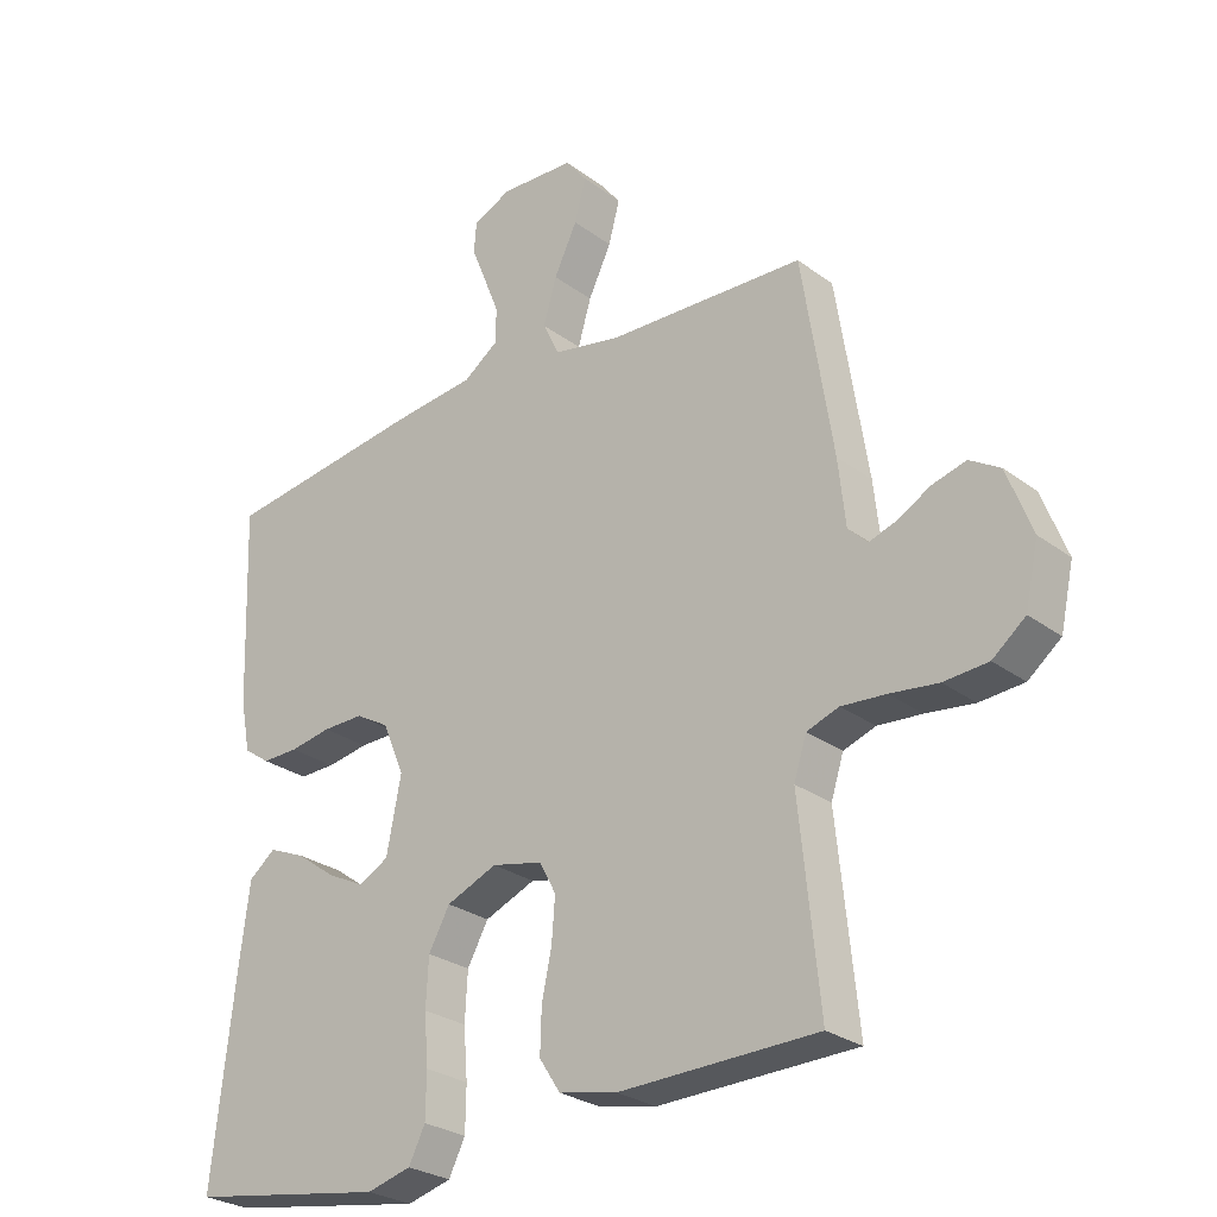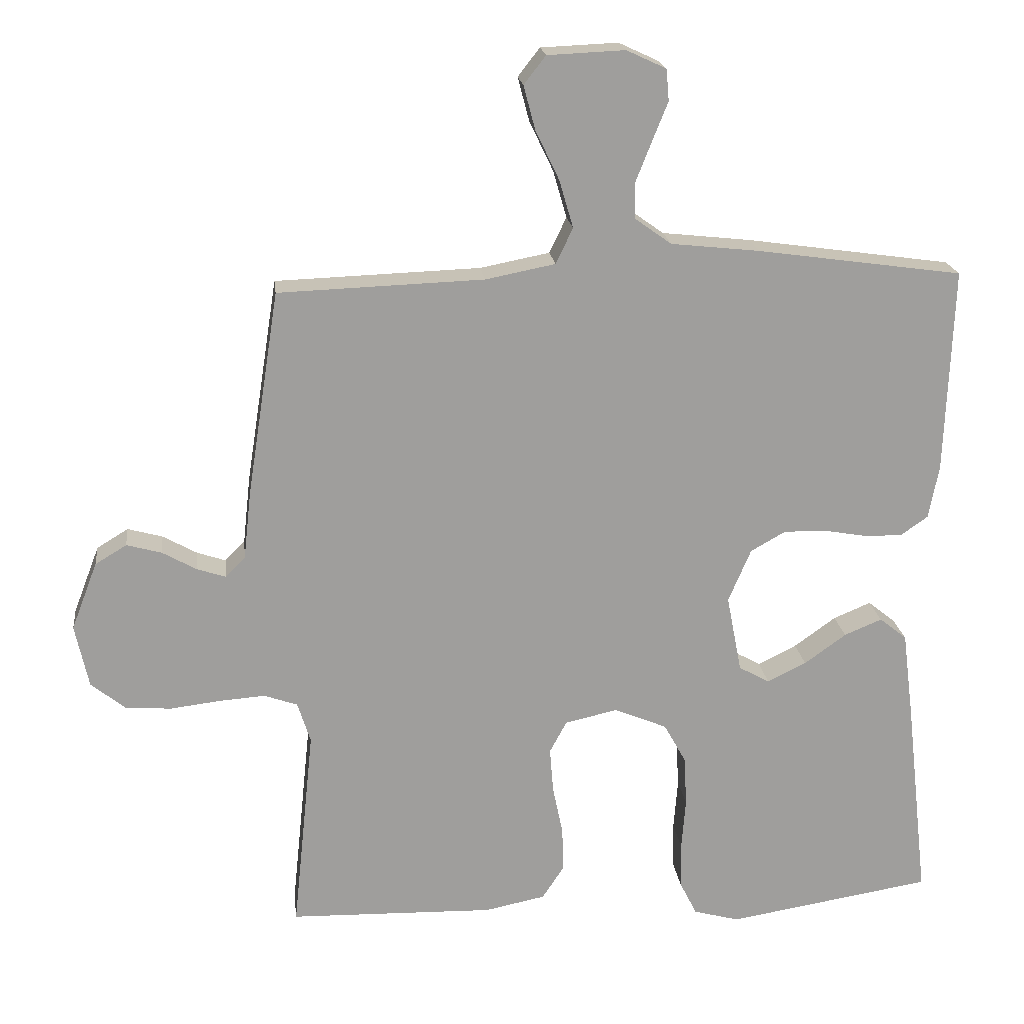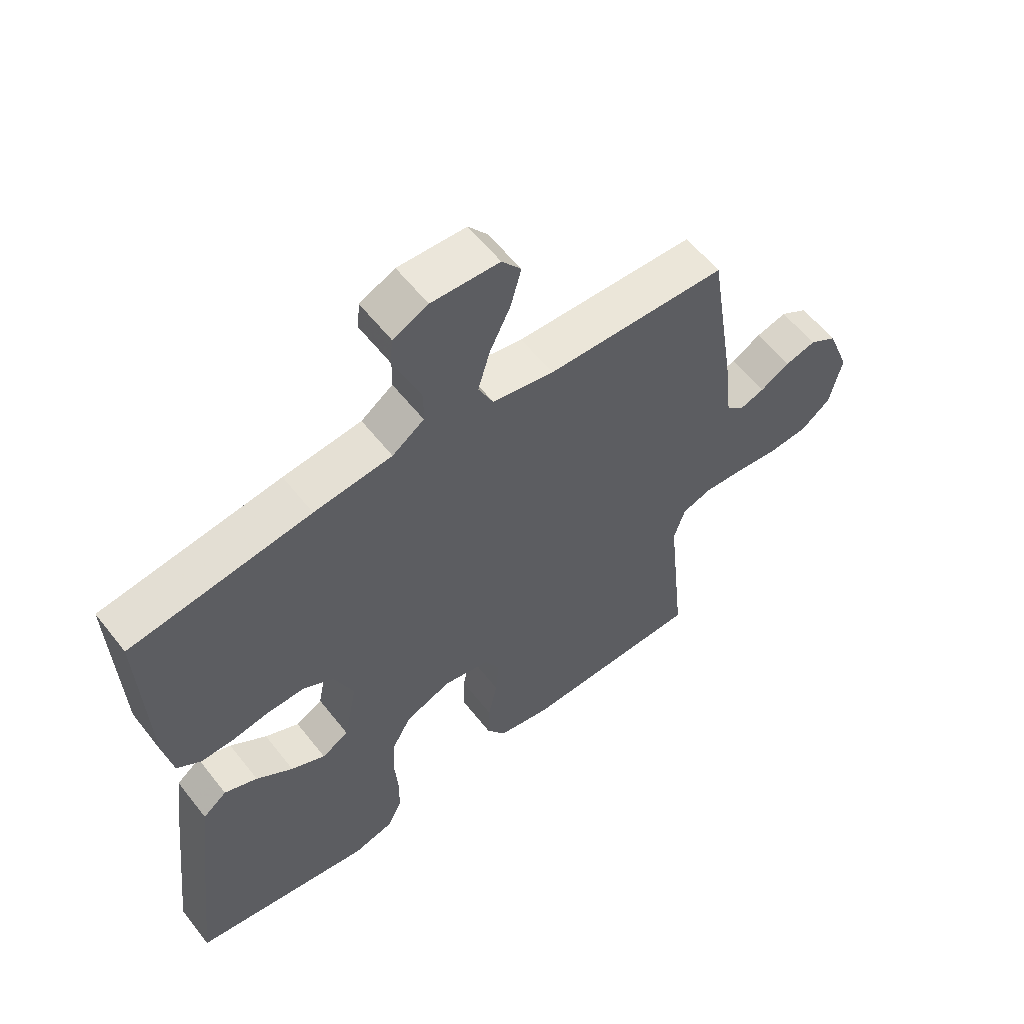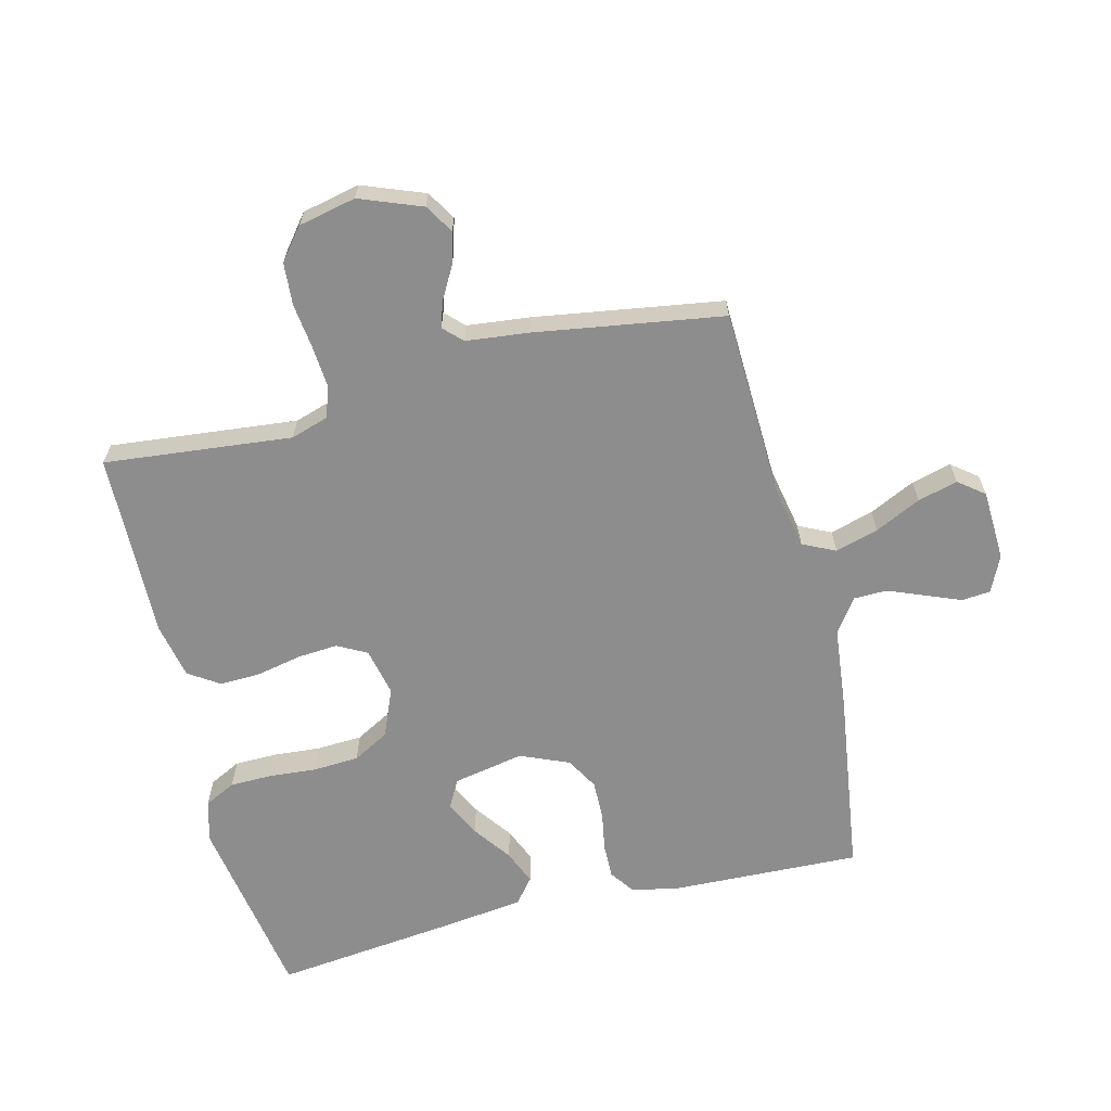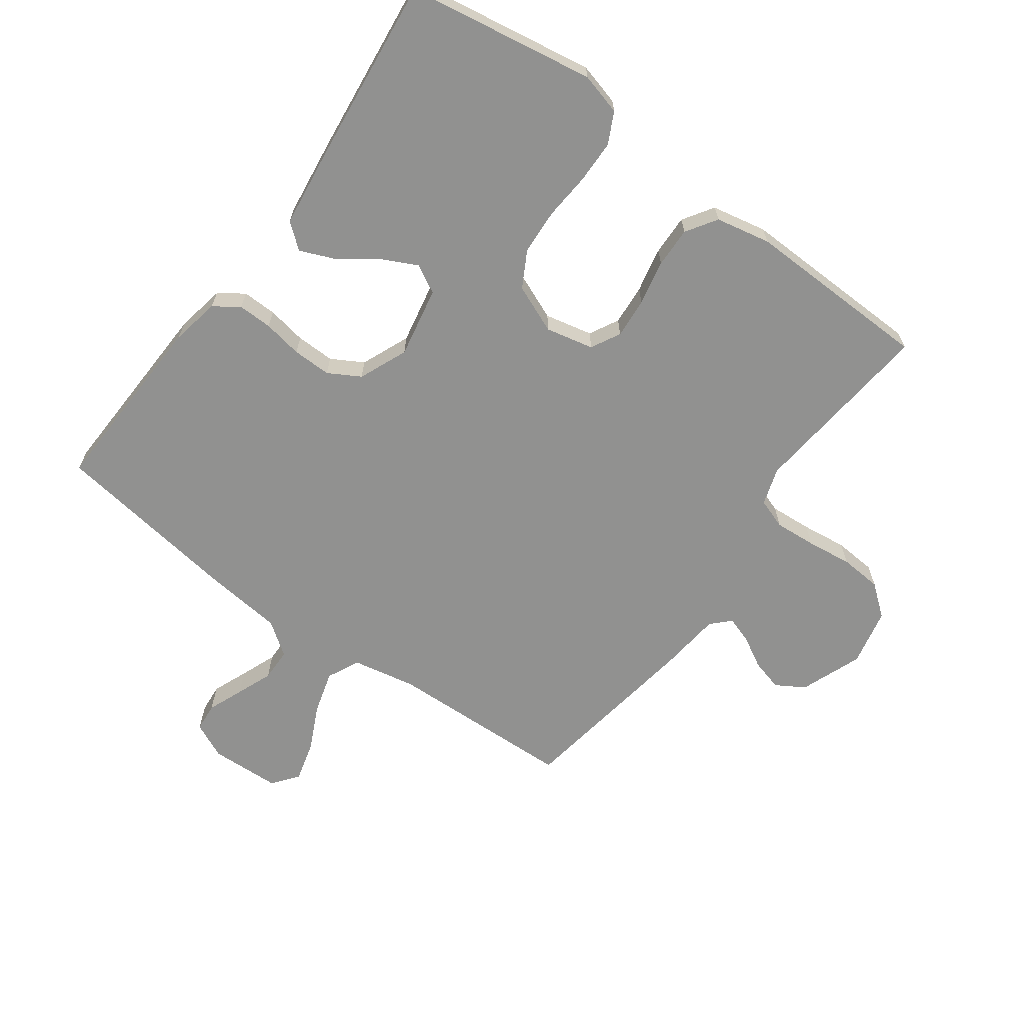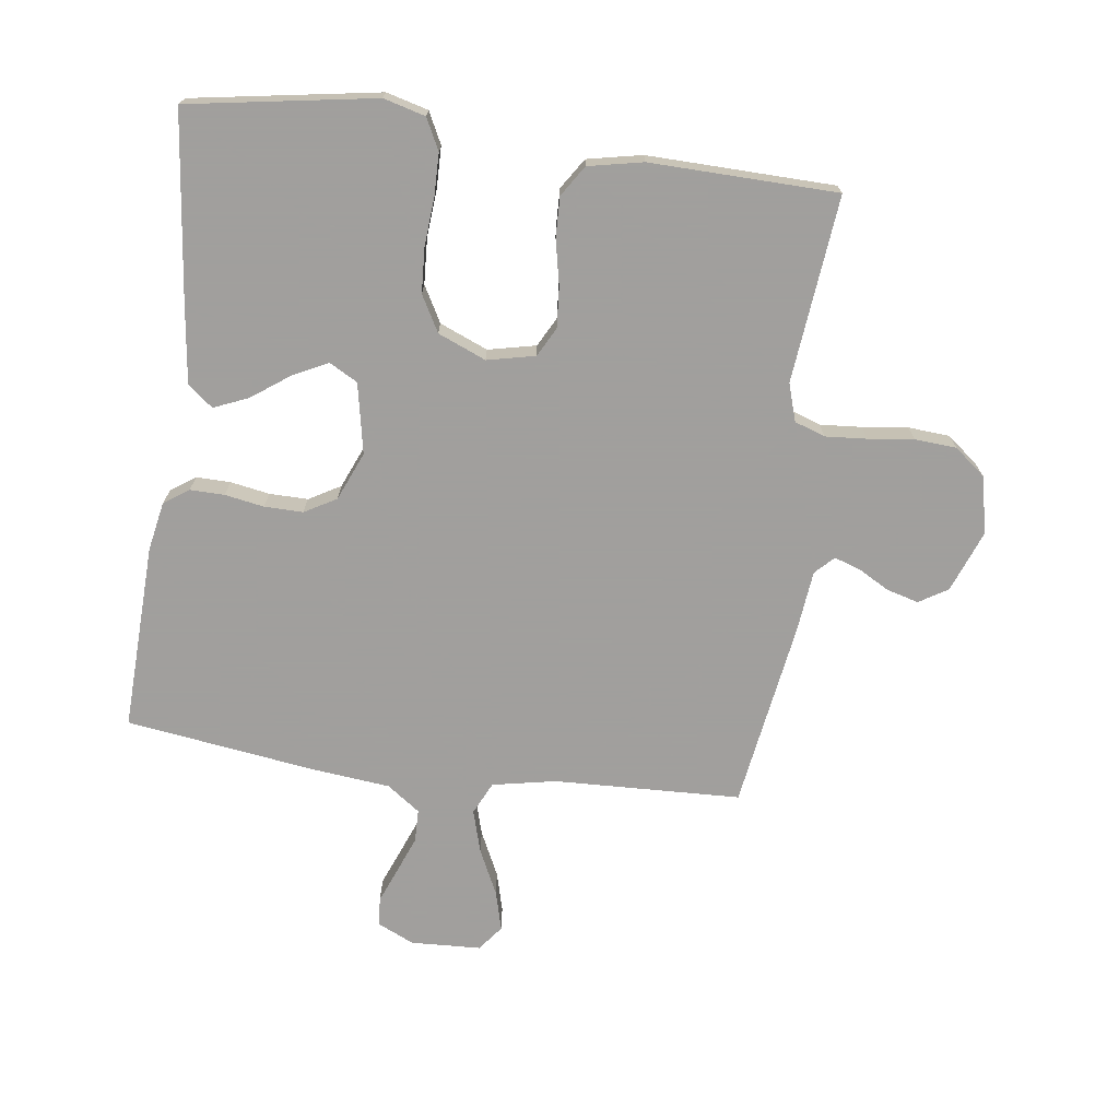
<metadata>
{"format":"obj","ext":"obj","renderer":"f3d","projection":"perspective","resolution":1024,"background":"white","views":[{"elev":-27.0,"azim":-138.8,"up":"+Z"},{"elev":19.4,"azim":-6.6,"up":"+Z"},{"elev":58.4,"azim":142.2,"up":"+Z"},{"elev":-64.6,"azim":-76.0,"up":"+Y"},{"elev":-65.9,"azim":143.9,"up":"+Y"},{"elev":-71.5,"azim":172.4,"up":"+Y"}]}
</metadata>
<code>
v -0.5 0.07 0.5
v -0.2 0.07 0.511
v -0.098 0.07 0.531
v -0.073 0.07 0.583
v -0.093 0.07 0.652
v -0.128 0.07 0.725
v -0.145 0.07 0.789
v -0.113 0.07 0.83
v 0 0.07 0.835
v 0.058 0.07 0.808
v 0.062 0.07 0.762
v 0.039 0.07 0.705
v 0.016 0.07 0.647
v 0.017 0.07 0.594
v 0.07 0.07 0.556
v 0.2 0.07 0.542
v 0.5 0.07 0.5
v 0.489 0.07 0.2
v 0.474 0.07 0.122
v 0.434 0.07 0.094
v 0.379 0.07 0.095
v 0.316 0.07 0.106
v 0.254 0.07 0.107
v 0.203 0.07 0.078
v 0.17 0.07 0
v 0.192 0.07 -0.113
v 0.237 0.07 -0.138
v 0.294 0.07 -0.11
v 0.355 0.07 -0.066
v 0.41 0.07 -0.043
v 0.45 0.07 -0.075
v 0.466 0.07 -0.2
v 0.5 0.07 -0.5
v 0.2 0.07 -0.549
v 0.133 0.07 -0.531
v 0.108 0.07 -0.481
v 0.107 0.07 -0.413
v 0.113 0.07 -0.337
v 0.109 0.07 -0.264
v 0.077 0.07 -0.206
v 0 0.07 -0.174
v -0.077 0.07 -0.191
v -0.102 0.07 -0.238
v -0.097 0.07 -0.303
v -0.082 0.07 -0.375
v -0.08 0.07 -0.44
v -0.112 0.07 -0.489
v -0.2 0.07 -0.507
v -0.5 0.07 -0.5
v -0.469 0.07 -0.2
v -0.488 0.07 -0.14
v -0.537 0.07 -0.123
v -0.604 0.07 -0.128
v -0.677 0.07 -0.137
v -0.744 0.07 -0.132
v -0.794 0.07 -0.092
v -0.814 0.07 0
v -0.776 0.07 0.099
v -0.73 0.07 0.127
v -0.679 0.07 0.113
v -0.629 0.07 0.085
v -0.587 0.07 0.071
v -0.558 0.07 0.1
v -0.547 0.07 0.2
v -0.5 0 0.5
v -0.2 0 0.511
v -0.098 0 0.531
v -0.073 0 0.583
v -0.093 0 0.652
v -0.128 0 0.725
v -0.145 0 0.789
v -0.113 0 0.83
v 0 0 0.835
v 0.058 0 0.808
v 0.062 0 0.762
v 0.039 0 0.705
v 0.016 0 0.647
v 0.017 0 0.594
v 0.07 0 0.556
v 0.2 0 0.542
v 0.5 0 0.5
v 0.489 0 0.2
v 0.474 0 0.122
v 0.434 0 0.094
v 0.379 0 0.095
v 0.316 0 0.106
v 0.254 0 0.107
v 0.203 0 0.078
v 0.17 0 0
v 0.192 0 -0.113
v 0.237 0 -0.138
v 0.294 0 -0.11
v 0.355 0 -0.066
v 0.41 0 -0.043
v 0.45 0 -0.075
v 0.466 0 -0.2
v 0.5 0 -0.5
v 0.2 0 -0.549
v 0.133 0 -0.531
v 0.108 0 -0.481
v 0.107 0 -0.413
v 0.113 0 -0.337
v 0.109 0 -0.264
v 0.077 0 -0.206
v 0 0 -0.174
v -0.077 0 -0.191
v -0.102 0 -0.238
v -0.097 0 -0.303
v -0.082 0 -0.375
v -0.08 0 -0.44
v -0.112 0 -0.489
v -0.2 0 -0.507
v -0.5 0 -0.5
v -0.469 0 -0.2
v -0.488 0 -0.14
v -0.537 0 -0.123
v -0.604 0 -0.128
v -0.677 0 -0.137
v -0.744 0 -0.132
v -0.794 0 -0.092
v -0.814 0 0
v -0.776 0 0.099
v -0.73 0 0.127
v -0.679 0 0.113
v -0.629 0 0.085
v -0.587 0 0.071
v -0.558 0 0.1
v -0.547 0 0.2
f 63 64 1 2
f 58 59 60 61
f 58 61 62
f 57 58 62
f 56 57 62
f 53 54 55 56
f 52 53 56 62
f 51 52 62 63
f 47 48 49 50
f 44 45 46 47
f 43 44 47 50
f 42 43 50 51
f 35 36 37 38
f 35 38 39
f 34 35 39
f 33 34 39
f 32 33 39 40
f 28 29 30 31
f 27 28 31 32
f 19 20 21 22
f 19 22 23
f 18 19 23
f 15 16 17 18
f 14 15 18 23
f 9 10 11 12
f 9 12 13
f 8 9 13 14
f 5 6 7 8
f 4 5 8 14
f 51 63 2 3
f 41 42 51 3
f 27 32 40 41
f 26 27 41
f 25 26 41 3
f 24 25 3 4
f 4 14 23 24
f 66 65 128 127
f 125 124 123 122
f 126 125 122
f 126 122 121
f 126 121 120
f 120 119 118 117
f 126 120 117 116
f 127 126 116 115
f 114 113 112 111
f 111 110 109 108
f 114 111 108 107
f 115 114 107 106
f 102 101 100 99
f 103 102 99
f 103 99 98
f 103 98 97
f 104 103 97 96
f 95 94 93 92
f 96 95 92 91
f 86 85 84 83
f 87 86 83
f 87 83 82
f 82 81 80 79
f 87 82 79 78
f 76 75 74 73
f 77 76 73
f 78 77 73 72
f 72 71 70 69
f 78 72 69 68
f 67 66 127 115
f 67 115 106 105
f 105 104 96 91
f 105 91 90
f 67 105 90 89
f 68 67 89 88
f 88 87 78 68
f 1 65 66 2
f 2 66 67 3
f 3 67 68 4
f 4 68 69 5
f 5 69 70 6
f 6 70 71 7
f 7 71 72 8
f 8 72 73 9
f 9 73 74 10
f 10 74 75 11
f 11 75 76 12
f 12 76 77 13
f 13 77 78 14
f 14 78 79 15
f 15 79 80 16
f 16 80 81 17
f 17 81 82 18
f 18 82 83 19
f 19 83 84 20
f 20 84 85 21
f 21 85 86 22
f 22 86 87 23
f 23 87 88 24
f 24 88 89 25
f 25 89 90 26
f 26 90 91 27
f 27 91 92 28
f 28 92 93 29
f 29 93 94 30
f 30 94 95 31
f 31 95 96 32
f 32 96 97 33
f 33 97 98 34
f 34 98 99 35
f 35 99 100 36
f 36 100 101 37
f 37 101 102 38
f 38 102 103 39
f 39 103 104 40
f 40 104 105 41
f 41 105 106 42
f 42 106 107 43
f 43 107 108 44
f 44 108 109 45
f 45 109 110 46
f 46 110 111 47
f 47 111 112 48
f 48 112 113 49
f 49 113 114 50
f 50 114 115 51
f 51 115 116 52
f 52 116 117 53
f 53 117 118 54
f 54 118 119 55
f 55 119 120 56
f 56 120 121 57
f 57 121 122 58
f 58 122 123 59
f 59 123 124 60
f 60 124 125 61
f 61 125 126 62
f 62 126 127 63
f 63 127 128 64
f 64 128 65 1

</code>
